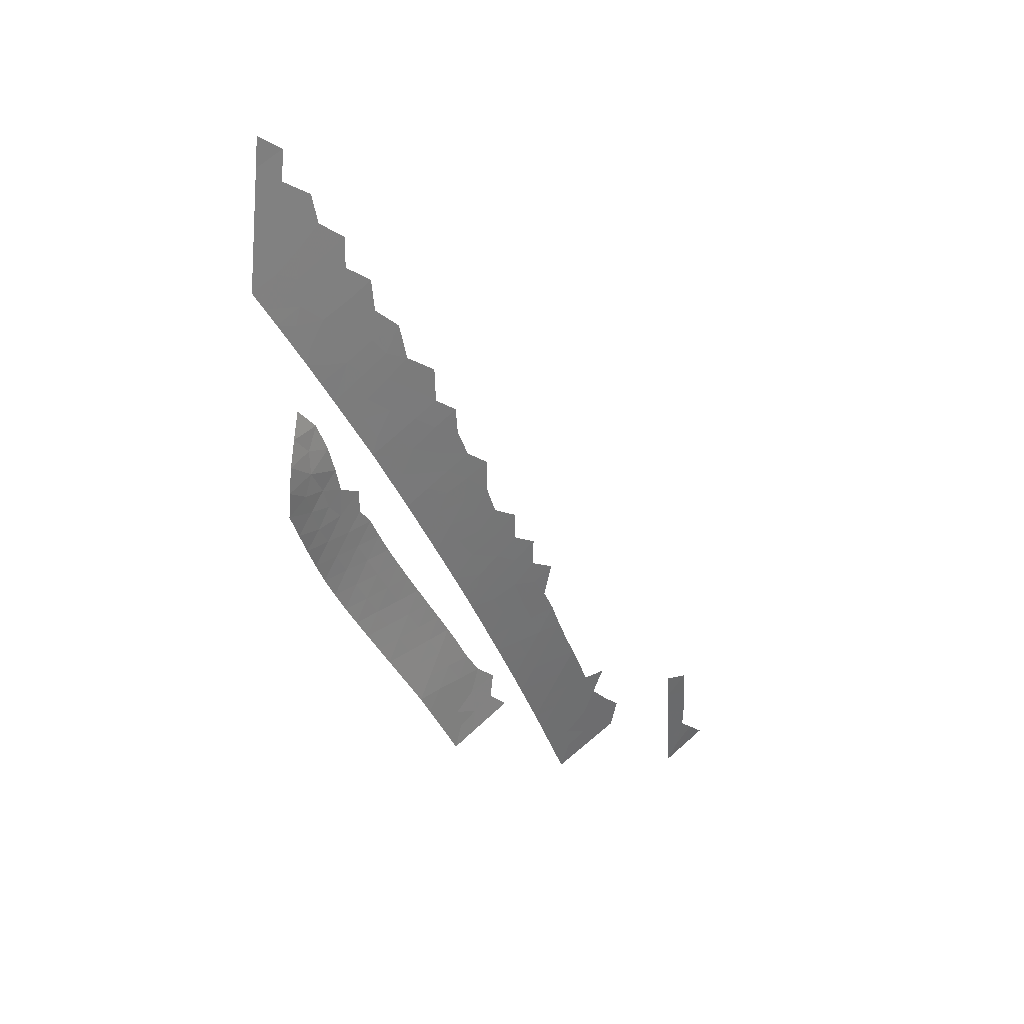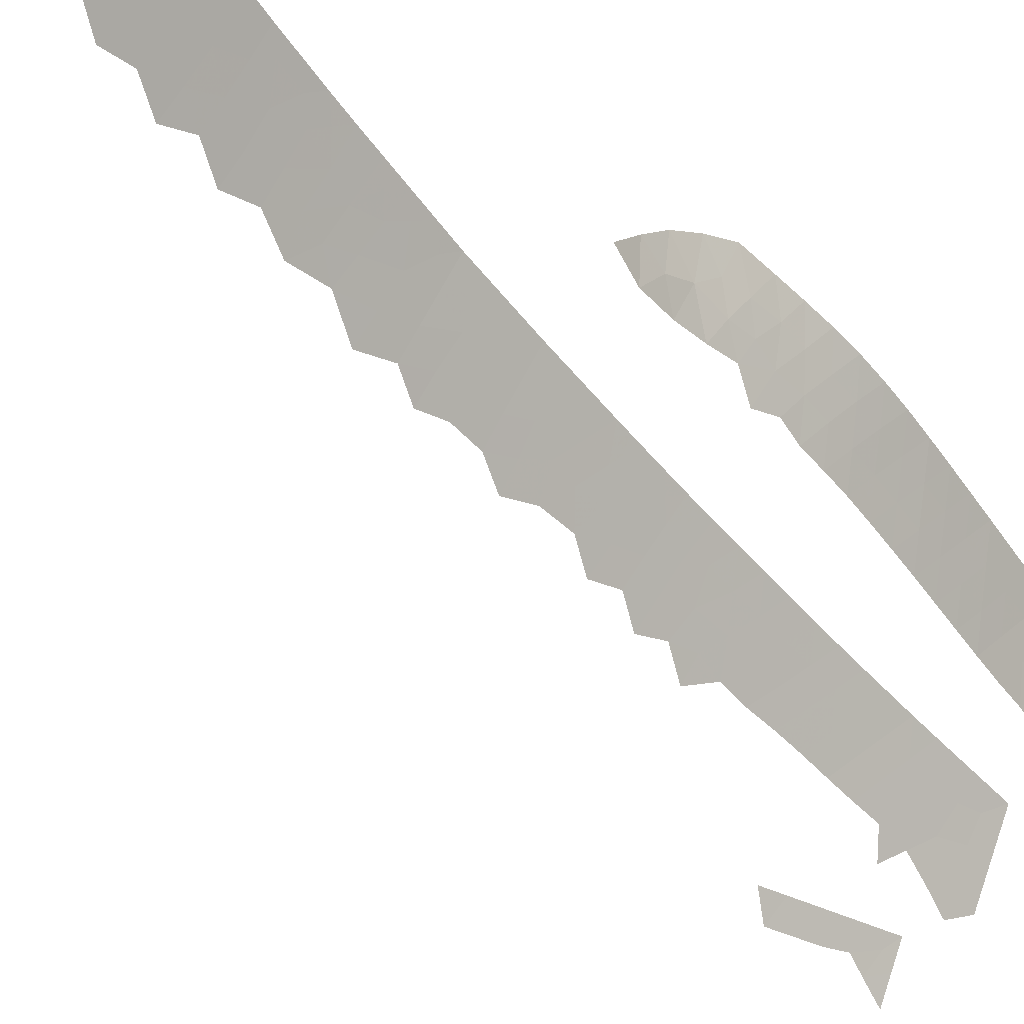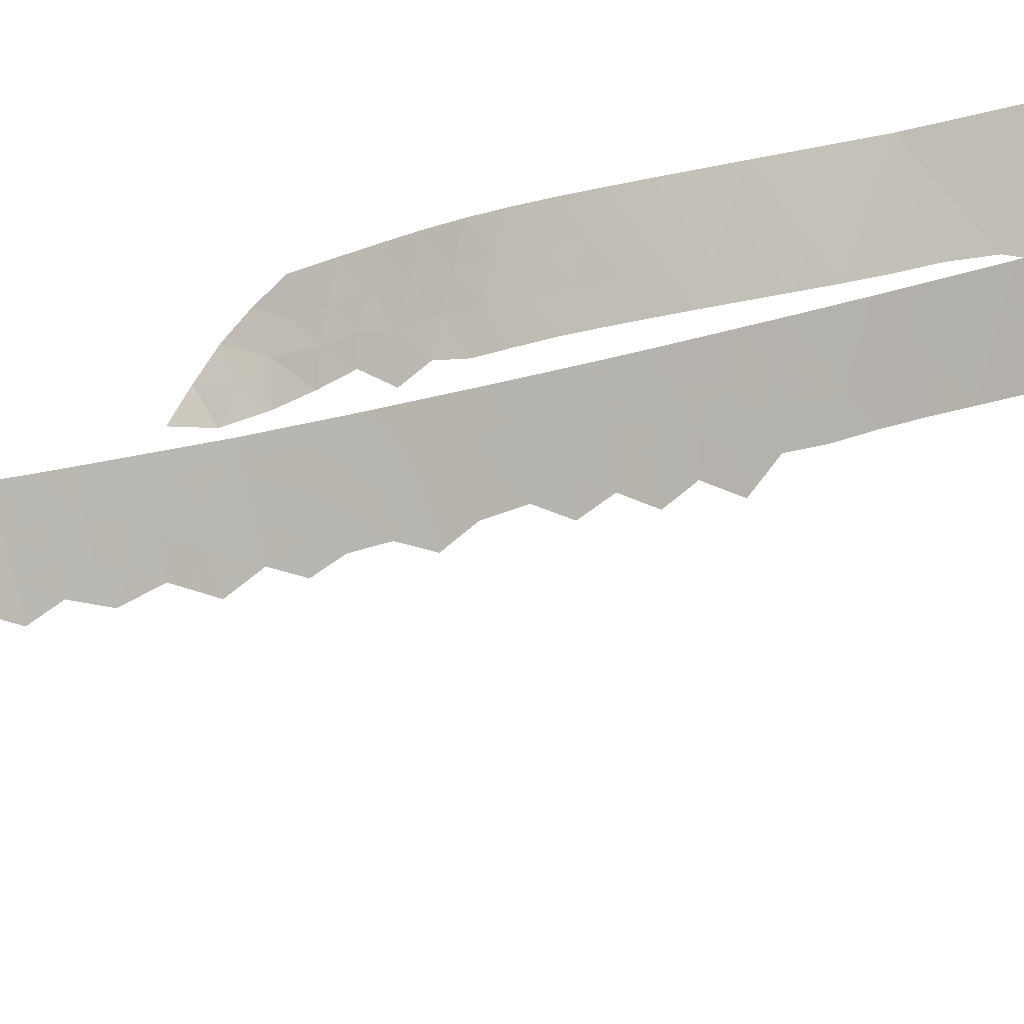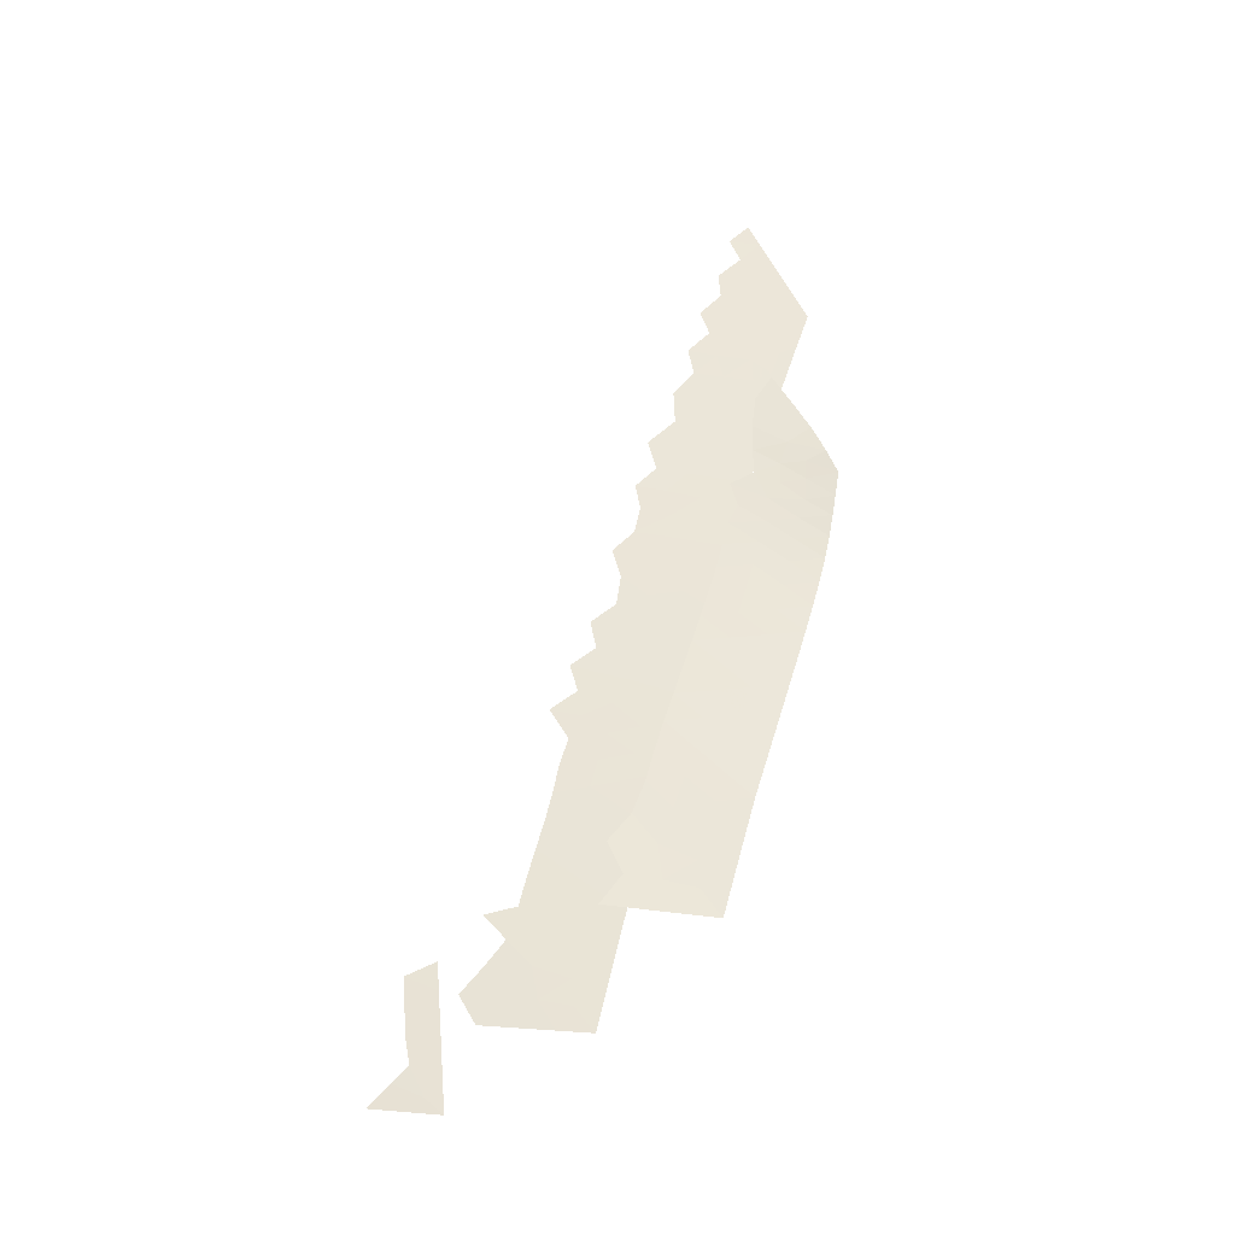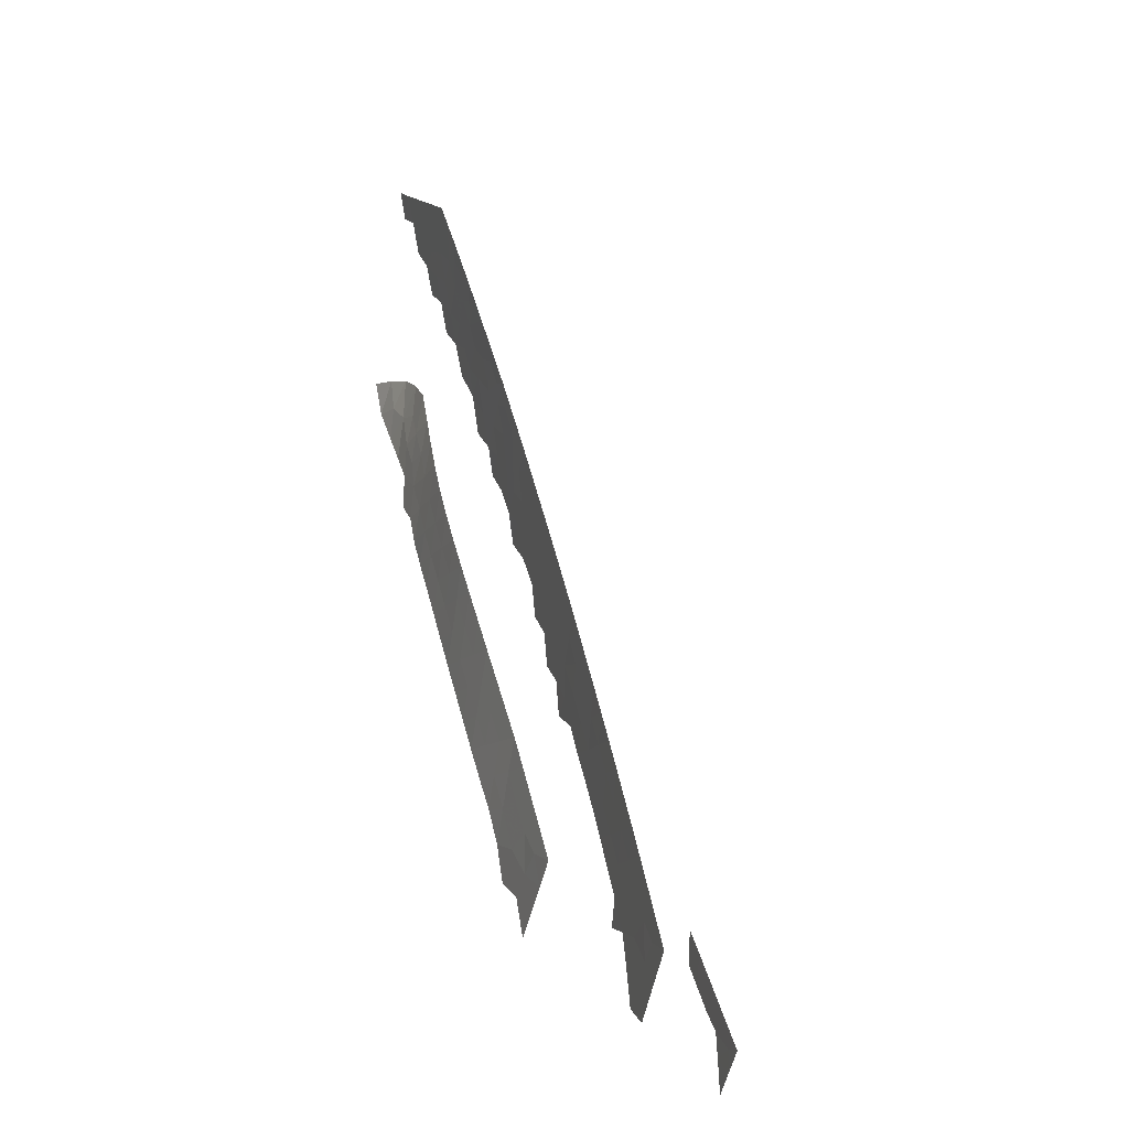
<metadata>
{"format":"obj","ext":"obj","renderer":"f3d","projection":"perspective","resolution":1024,"background":"white","views":[{"elev":55.7,"azim":10.8,"up":"+Y"},{"elev":-48.1,"azim":-123.4,"up":"+Z"},{"elev":-35.8,"azim":-50.6,"up":"+Z"},{"elev":-61.8,"azim":-131.6,"up":"+Y"},{"elev":-53.4,"azim":-47.4,"up":"+Y"}]}
</metadata>
<code>
v 0.1273 0.2155 -0.03654
v 0.1274 0.215 -0.03652
v 0.1186 0.2111 -0.0238
v 0.09376 0.31 -0.03813
v 0.09948 0.2931 -0.03719
v 0.08483 0.306 -0.02541
v 0.09022 0.2908 -0.02482
v 0.07629 0.3012 -0.0127
v 0.08109 0.2882 -0.01241
v 0.07452 0.2921 -0.006206
v 0.06795 0.296 0
v 0.07197 0.2856 0
v 0.06996 0.2908 0
v 0.0299 0.4202 -0.01685
v 0.01852 0.4252 -0.006152
v 0.01991 0.4336 -0.01234
v 0.01059 0.431 0
v 0.02909 0.4365 -0.02472
v 0.02511 0.4106 -0.006129
v 0.01709 0.4167 0
v 0.03307 0.4045 -0.0123
v 0.02359 0.4024 0
v 0.04251 0.4067 -0.02461
v 0.04051 0.4227 -0.03068
v 0.0519 0.4091 -0.03694
v 0.03817 0.4397 -0.03711
v 0.04932 0.426 -0.04284
v 0.09186 0.3255 -0.043
v 0.08217 0.3382 -0.0375
v 0.08273 0.3226 -0.03058
v 0.07297 0.3356 -0.025
v 0.07294 0.3186 -0.01683
v 0.06377 0.333 -0.0125
v 0.06251 0.323 -0.006252
v 0.05456 0.3303 0
v 0.06877 0.3072 -0.006352
v 0.06125 0.3132 0
v 0.08036 0.3568 -0.04451
v 0.06757 0.3729 -0.03699
v 0.07103 0.3533 -0.03148
v 0.05918 0.3683 -0.02463
v 0.06114 0.3495 -0.01759
v 0.05071 0.3638 -0.01229
v 0.04957 0.3543 -0.006146
v 0.04228 0.3591 0
v 0.05616 0.3389 -0.006198
v 0.04842 0.3447 0
v 0.06287 0.3934 -0.04184
v 0.05132 0.3944 -0.02861
v 0.05791 0.3827 -0.03036
v 0.04091 0.3906 -0.0143
v 0.04836 0.3787 -0.01703
v 0.03151 0.3963 -0.006132
v 0.0299 0.388 0
v 0.03611 0.3736 0
v 0.04341 0.3687 -0.006146
v 0.1091 0.2798 -0.0429
v 0.1102 0.2625 -0.03633
v 0.09997 0.2778 -0.03073
v 0.09917 0.2641 -0.02356
v 0.09075 0.2771 -0.0191
v 0.1045 0.2508 -0.02413
v 0.1156 0.2439 -0.03459
v 0.09337 0.2543 -0.01197
v 0.08744 0.2685 -0.01117
v 0.09829 0.2402 -0.01171
v 0.08735 0.2442 0
v 0.1081 0.2375 -0.02259
v 0.1055 0.2243 -0.01351
v 0.1169 0.2269 -0.02874
v 0.1257 0.2316 -0.04173
v 0.1104 0.2068 -0.0119
v 0.1039 0.2117 -0.00595
v 0.1023 0.2026 0
v 0.09738 0.2165 0
v 0.09239 0.2303 0
v 0.08222 0.258 0
v 0.07709 0.2718 0
v 0.0791 0.28 -0.006197
v 0.02225 0.4844 -0.04309
v 0.01016 0.5122 -0.04444
v 0 0.5243 -0.03896
v 0 0.51 -0.03135
v 0.01057 0.4975 -0.03672
v 0 0.4959 -0.02353
v 0.01208 0.4815 -0.02962
v 0 0.4818 -0.01569
v 0.0098 0.4697 -0.02043
v 0.01928 0.4627 -0.02758
v 0 0.4676 -0.007849
v 0.009809 0.4559 -0.01276
v 0 0.4535 0
v 0.005294 0.4423 0
v 0.0126 0.438 -0.006172
v 0.01829 0.4476 -0.01811
v 0.02822 0.4514 -0.0318
v 0.02596 0.4687 -0.03867
v 0.03706 0.455 -0.04417
v 0.1372 0.2033 -0.04366
v 0.138 0.1876 -0.0379
v 0.1483 0.1752 -0.04557
v 0.1282 0.199 -0.0306
v 0.1294 0.1813 -0.02453
v 0.1399 0.1726 -0.03404
v 0.1191 0.1947 -0.01733
v 0.1187 0.1818 -0.01141
v 0.1077 0.1871 0
v 0.1241 0.1673 -0.01214
v 0.1347 0.1625 -0.02341
v 0.113 0.1717 0
v 0.1181 0.1562 0
v 0.1291 0.1512 -0.01166
v 0.1233 0.1407 0
v 0.1401 0.1464 -0.0235
v 0.146 0.1583 -0.0357
v 0.1342 0.1356 -0.01164
v 0.1452 0.1307 -0.02343
v 0.1513 0.1428 -0.03607
v 0.1393 0.1201 -0.01164
v 0.1284 0.1251 0
v 0.1502 0.1149 -0.02333
v 0.1443 0.1044 -0.01166
v 0.1561 0.1259 -0.03528
v 0.161 0.1097 -0.03503
v 0.1551 0.09921 -0.02335
v 0.166 0.09394 -0.03512
v 0.1708 0.07814 -0.0353
v 0.16 0.08354 -0.02336
v 0.1754 0.06197 -0.03523
v 0.1851 0.05633 -0.04573
v 0.1647 0.0677 -0.02346
v 0.1701 0.0506 -0.024
v 0.154 0.07314 -0.01168
v 0.1491 0.08876 -0.01168
v 0.1587 0.05739 -0.01173
v 0.148 0.06274 0
v 0.1639 0.04122 -0.01237
v 0.1526 0.04707 0
v 0.1768 0.03152 -0.02546
v 0.1679 0.02627 -0.01194
v 0.1811 0.04428 -0.0359
v 0.1886 0.02946 -0.0405
v 0.1869 0.01519 -0.03294
v 0.1967 0.01453 -0.04584
v 0.1945 0 -0.03766
v 0.1852 0 -0.02511
v 0.1779 0.01453 -0.02074
v 0.1758 0 -0.01255
v 0.1696 0.01272 -0.009028
v 0.1618 0.01569 0
v 0.1664 0 0
v 0.1572 0.03138 0
v 0.1431 0.07835 0
v 0.1383 0.09397 0
v 0.1334 0.1096 0
v 0.1091 0.197 -0.005948
v 0.2298 0.07963 -0.03482
v 0.2396 0.07012 -0.04459
v 0.2314 0.06371 -0.03146
v 0.241 0.05421 -0.0413
v 0.2329 0.04778 -0.02815
v 0.2425 0.03828 -0.03798
v 0.2556 0 -0.04366
v 0.2487 0.01368 -0.03817
v 0.2431 0.02394 -0.03393
v 0.2413 0.007988 -0.02615
v 0.2344 0.03186 -0.02483
v 0.2359 0.01593 -0.02152
v 0.2374 0 -0.01821
v 0.2465 0 -0.03094
v 0 0.307 -0.0383
v 0.008655 0.2909 -0.04173
v 0 0.2958 -0.02603
v 0.006562 0.2814 -0.02967
v 0.01481 0.2727 -0.03954
v 0 0.2838 -0.01464
v 0.008348 0.268 -0.02321
v 0 0.2695 -0.006184
v 0.006675 0.2574 -0.01411
v 0 0.2541 0
v 0.01361 0.2503 -0.02474
v 0.01881 0.2562 -0.03669
v 0.009124 0.2435 -0.01302
v 0.004562 0.2488 -0.00651
v 0.004159 0.2358 0
v 0.002079 0.245 0
v 0.04116 0.1905 -0.03833
v 0.04629 0.1763 -0.03791
v 0.05186 0.1621 -0.03788
v 0.05763 0.1478 -0.03796
v 0.04175 0.1664 -0.02513
v 0.03614 0.1806 -0.02522
v 0.0475 0.152 -0.02519
v 0.03725 0.1562 -0.01253
v 0.05338 0.1375 -0.02537
v 0.0432 0.1416 -0.01264
v 0.06356 0.1333 -0.03811
v 0.05953 0.123 -0.02543
v 0.04935 0.1272 -0.0127
v 0.06964 0.1188 -0.03822
v 0.06569 0.1085 -0.02554
v 0.05564 0.1127 -0.01272
v 0.07577 0.1043 -0.03835
v 0.0719 0.09403 -0.02561
v 0.06182 0.09822 -0.0128
v 0.08189 0.08981 -0.03848
v 0.07821 0.07957 -0.02564
v 0.08811 0.07477 -0.03841
v 0.09413 0.05956 -0.0379
v 0.02998 0.2301 -0.04191
v 0.02174 0.2409 -0.03372
v 0.02211 0.2244 -0.02622
v 0.03102 0.2165 -0.03676
v 0.01655 0.2367 -0.02304
v 0.01261 0.2279 -0.01188
v 0.0169 0.2144 -0.01288
v 0.007738 0.2205 0
v 0.0262 0.209 -0.02507
v 0.02117 0.1997 -0.0127
v 0.01158 0.2052 0
v 0.03104 0.1948 -0.0254
v 0.02599 0.1851 -0.01262
v 0.03648 0.2043 -0.03865
v 0.03141 0.1706 -0.01256
v 0.02118 0.1751 0
v 0.02686 0.1604 0
v 0.03293 0.1458 0
v 0.03913 0.1313 0
v 0.04544 0.1169 0
v 0.05176 0.1024 0
v 0.05811 0.08796 0
v 0.06818 0.08377 -0.0128
v 0.06447 0.07352 0
v 0.07453 0.06933 -0.01281
v 0.07083 0.05908 0
v 0.08438 0.06454 -0.0255
v 0.08068 0.05439 -0.0128
v 0.09114 0.04843 -0.02595
v 0.08689 0.0391 -0.01358
v 0.1012 0.04312 -0.03894
v 0.09899 0.03008 -0.02753
v 0.1105 0.02876 -0.04388
v 0.1105 0.01489 -0.03531
v 0.1197 0 -0.03978
v 0.1022 0.0141 -0.02248
v 0.1108 0 -0.02652
v 0.09182 0.02519 -0.01314
v 0.09472 0.01224 -0.01002
v 0.08197 0.02956 0
v 0.0875 0.01478 0
v 0.07644 0.04433 0
v 0.09303 0 0
v 0.1019 0 -0.01326
v 0.01599 0.19 0
f 3 1 2
f 5 6 4
f 7 6 5
f 7 8 6
f 9 8 7
f 9 10 8
f 10 11 8
f 12 10 9
f 12 13 10
f 10 13 11
f 14 15 16
f 15 17 16
f 14 16 18
f 14 19 15
f 20 15 19
f 14 21 19
f 21 22 19
f 14 23 21
f 14 24 23
f 25 23 24
f 24 14 18
f 24 18 26
f 27 24 26
f 27 25 24
f 19 22 20
f 20 17 15
f 30 28 4
f 30 4 6
f 30 29 28
f 30 31 29
f 32 31 30
f 32 30 6
f 32 33 31
f 32 34 33
f 34 35 33
f 32 36 34
f 37 34 36
f 36 32 8
f 32 6 8
f 11 36 8
f 11 37 36
f 37 35 34
f 38 40 39
f 40 41 39
f 38 29 40
f 40 29 31
f 40 31 42
f 31 33 42
f 40 42 41
f 42 43 41
f 42 44 43
f 43 44 45
f 42 46 44
f 47 44 46
f 42 33 46
f 33 35 46
f 46 35 47
f 44 47 45
f 51 54 53
f 49 25 48
f 50 49 48
f 49 23 25
f 51 23 49
f 51 49 52
f 51 21 23
f 51 53 21
f 22 21 53
f 22 53 54
f 51 55 54
f 55 51 52
f 55 52 56
f 56 52 43
f 55 56 45
f 56 43 45
f 52 41 43
f 52 50 41
f 50 39 41
f 50 52 49
f 50 48 39
f 62 64 60
f 72 74 73
f 63 70 68
f 73 74 75
f 59 7 5
f 57 59 5
f 73 69 72
f 68 69 66
f 66 67 64
f 70 1 3
f 62 60 58
f 58 59 57
f 58 60 59
f 60 61 59
f 62 58 63
f 65 60 64
f 62 66 64
f 62 68 66
f 63 68 62
f 68 70 69
f 71 70 63
f 70 71 1
f 70 3 69
f 3 72 69
f 75 69 73
f 69 75 76
f 66 69 76
f 66 76 67
f 64 67 77
f 64 77 65
f 65 77 78
f 65 78 79
f 79 78 12
f 65 79 61
f 9 61 79
f 65 61 60
f 9 79 12
f 61 9 7
f 59 61 7
f 81 83 82
f 84 83 81
f 84 85 83
f 86 85 84
f 80 86 84
f 86 87 85
f 88 87 86
f 89 88 86
f 88 90 87
f 91 90 88
f 91 88 89
f 91 92 90
f 91 93 92
f 93 91 94
f 95 94 91
f 93 94 17
f 94 16 17
f 94 95 16
f 95 18 16
f 95 96 18
f 96 26 18
f 95 89 96
f 97 96 89
f 91 89 95
f 89 86 97
f 97 98 96
f 96 98 26
f 80 97 86
f 131 133 128
f 102 3 2
f 130 141 129
f 135 137 138
f 121 122 119
f 140 137 139
f 118 123 117
f 131 135 133
f 123 121 117
f 100 102 99
f 99 102 2
f 103 102 100
f 104 103 100
f 103 105 102
f 102 105 3
f 103 106 105
f 105 106 107
f 106 103 108
f 109 108 103
f 106 108 110
f 108 111 110
f 106 110 107
f 108 112 111
f 112 113 111
f 109 112 108
f 114 112 109
f 115 114 109
f 114 116 112
f 112 116 113
f 117 116 114
f 118 117 114
f 117 119 116
f 116 119 120
f 117 121 119
f 123 124 121
f 124 125 121
f 124 126 125
f 119 155 120
f 126 127 128
f 74 72 156
f 127 129 131
f 129 132 131
f 127 131 128
f 134 128 133
f 133 135 136
f 132 135 131
f 125 134 122
f 132 137 135
f 132 139 137
f 141 139 132
f 129 141 132
f 105 72 3
f 141 142 139
f 125 122 121
f 142 143 139
f 122 134 154
f 126 128 125
f 116 120 113
f 143 142 144
f 143 144 145
f 143 145 146
f 147 143 146
f 147 146 148
f 147 139 143
f 139 147 140
f 149 140 147
f 147 148 149
f 140 149 150
f 149 151 150
f 140 150 152
f 137 140 152
f 137 152 138
f 151 149 148
f 119 122 155
f 114 115 118
f 104 101 115
f 104 115 109
f 101 104 100
f 103 104 109
f 135 138 136
f 133 136 153
f 134 133 153
f 134 153 154
f 122 154 155
f 128 134 125
f 105 107 156
f 74 156 107
f 105 156 72
f 164 166 165
f 158 160 159
f 158 159 157
f 164 163 170
f 169 166 170
f 160 161 159
f 168 165 166
f 169 168 166
f 165 168 167
f 162 167 161
f 160 162 161
f 164 170 166
f 162 165 167
f 179 181 183
f 177 179 178
f 179 177 181
f 172 173 171
f 174 173 172
f 175 174 172
f 174 176 173
f 177 176 174
f 175 177 174
f 177 178 176
f 179 180 178
f 177 182 181
f 184 179 183
f 184 183 185
f 180 179 184
f 184 186 180
f 186 184 185
f 177 175 182
f 200 201 198
f 191 193 194
f 206 207 204
f 203 206 204
f 197 198 195
f 190 195 193
f 189 193 191
f 218 216 212
f 248 252 250
f 211 181 182
f 214 183 181
f 201 204 205
f 237 239 251
f 206 208 207
f 188 191 192
f 195 198 199
f 189 191 188
f 190 193 189
f 193 195 196
f 197 195 190
f 200 198 197
f 198 201 202
f 203 201 200
f 203 204 201
f 243 244 246
f 193 196 194
f 247 250 249
f 240 242 241
f 196 228 227
f 241 243 245
f 194 226 224
f 215 185 183
f 212 215 214
f 236 234 207
f 211 214 181
f 205 231 230
f 201 205 202
f 207 234 232
f 234 235 233
f 221 192 222
f 224 226 225
f 192 224 222
f 234 237 235
f 223 218 213
f 236 238 237
f 224 192 191
f 212 211 210
f 199 229 228
f 219 220 216
f 188 192 187
f 208 236 207
f 187 192 221
f 213 212 210
f 212 214 211
f 214 215 183
f 212 216 215
f 216 217 215
f 213 218 212
f 218 219 216
f 218 221 219
f 221 222 219
f 223 221 218
f 187 221 223
f 224 225 222
f 191 194 224
f 194 227 226
f 196 227 194
f 199 228 196
f 195 199 196
f 202 229 199
f 198 202 199
f 202 230 229
f 205 230 202
f 232 231 205
f 204 232 205
f 232 233 231
f 232 234 233
f 207 232 204
f 236 237 234
f 238 239 237
f 209 238 236
f 236 208 209
f 209 240 238
f 240 241 238
f 242 243 241
f 243 246 245
f 247 241 245
f 248 247 245
f 241 247 239
f 239 247 249
f 239 238 241
f 239 249 251
f 237 251 235
f 247 248 250
f 252 248 253
f 248 245 253
f 245 246 253
f 222 225 254
f 222 254 219
f 219 254 220
f 216 220 217
f 215 217 185

</code>
